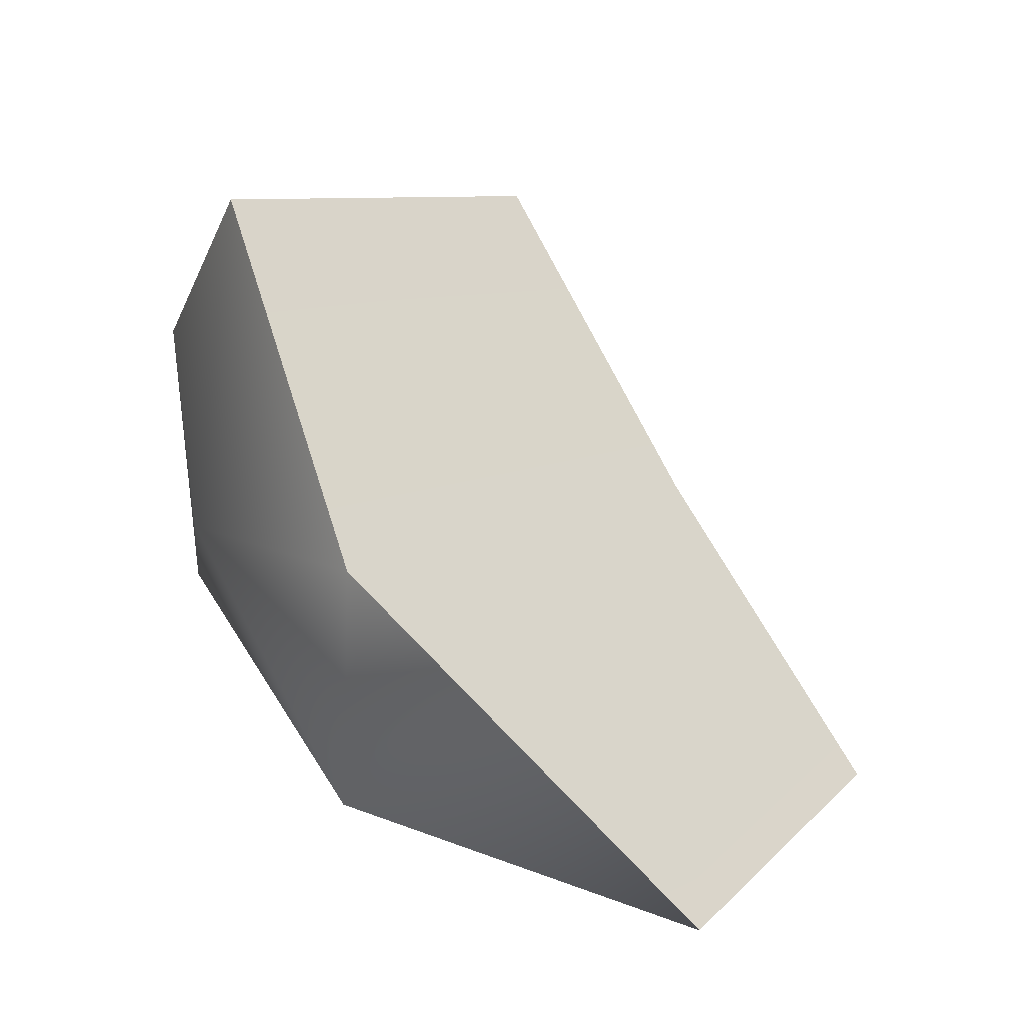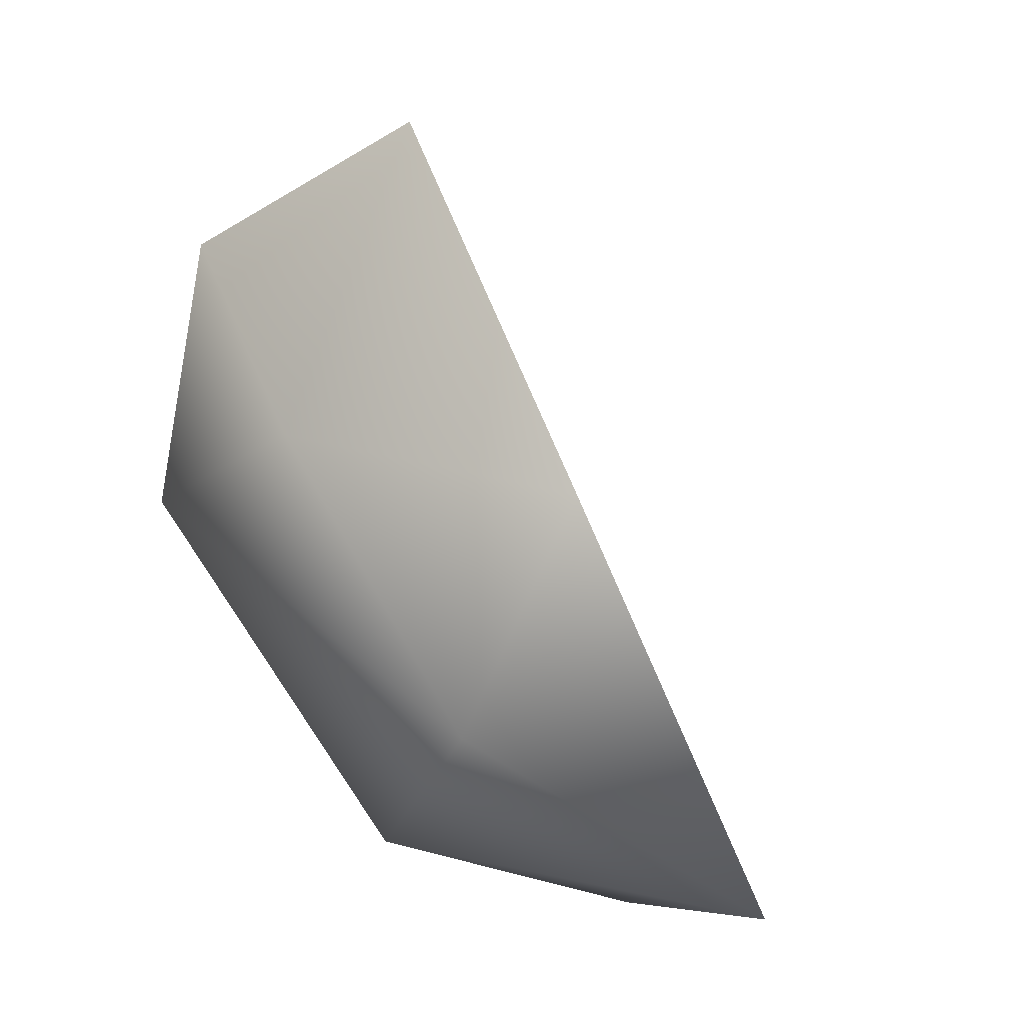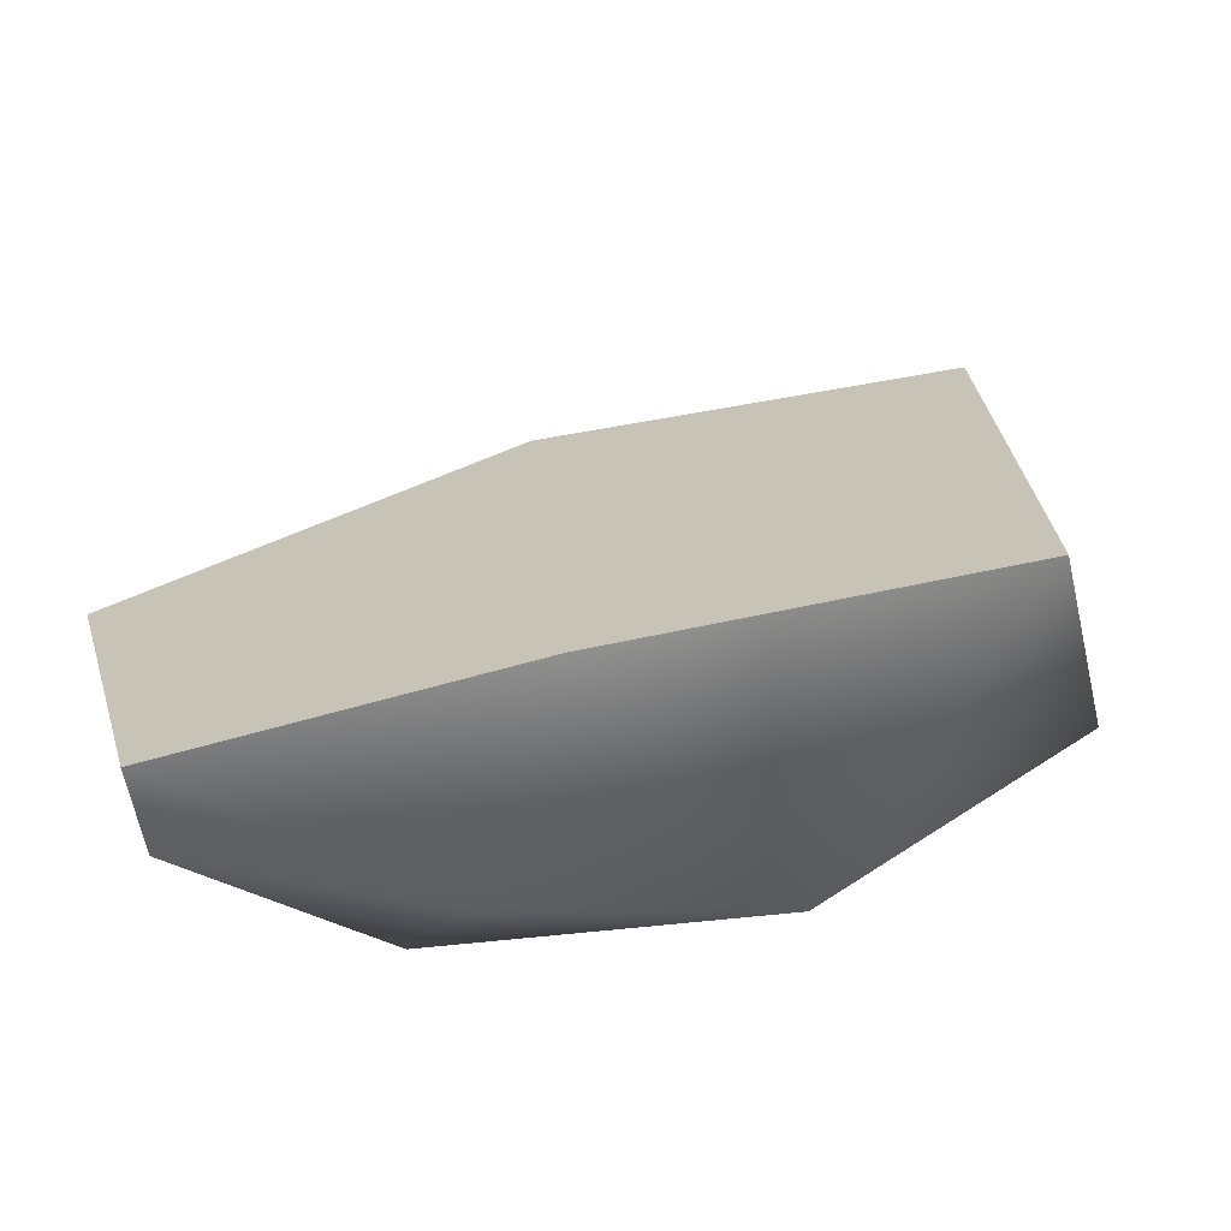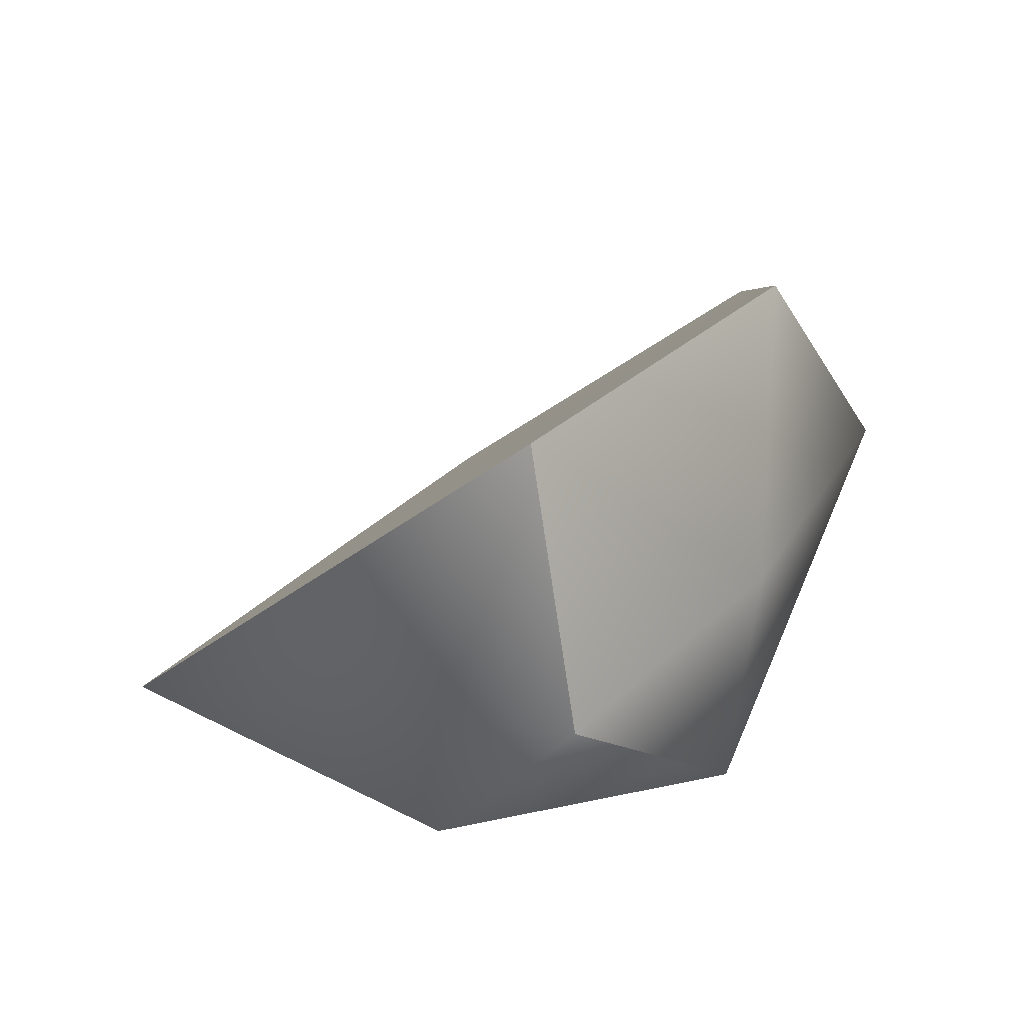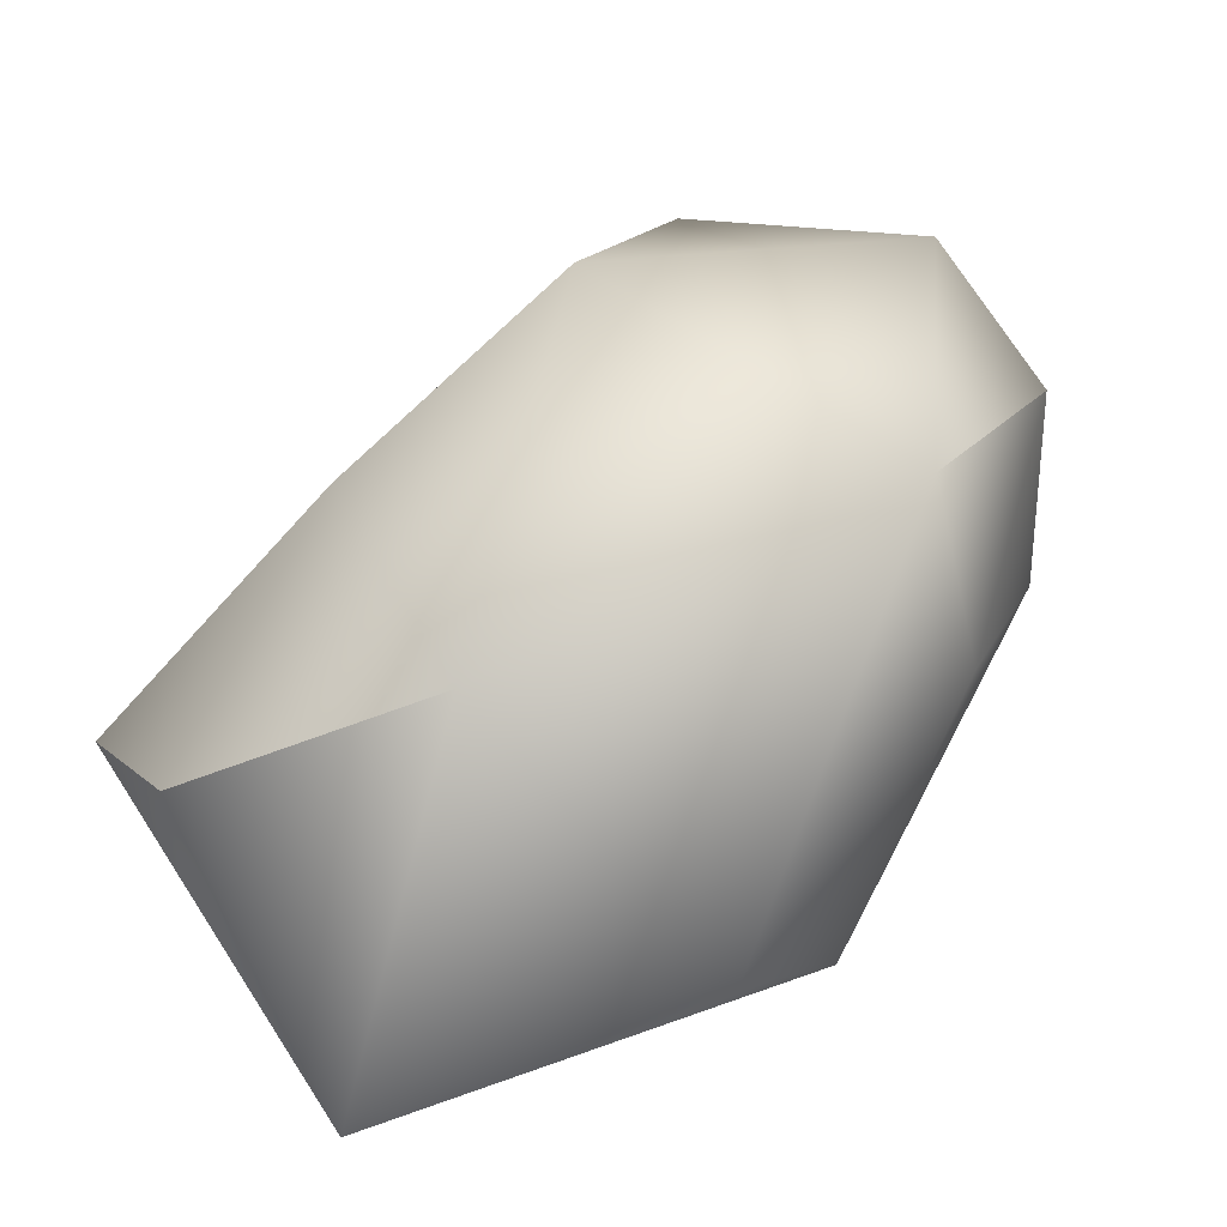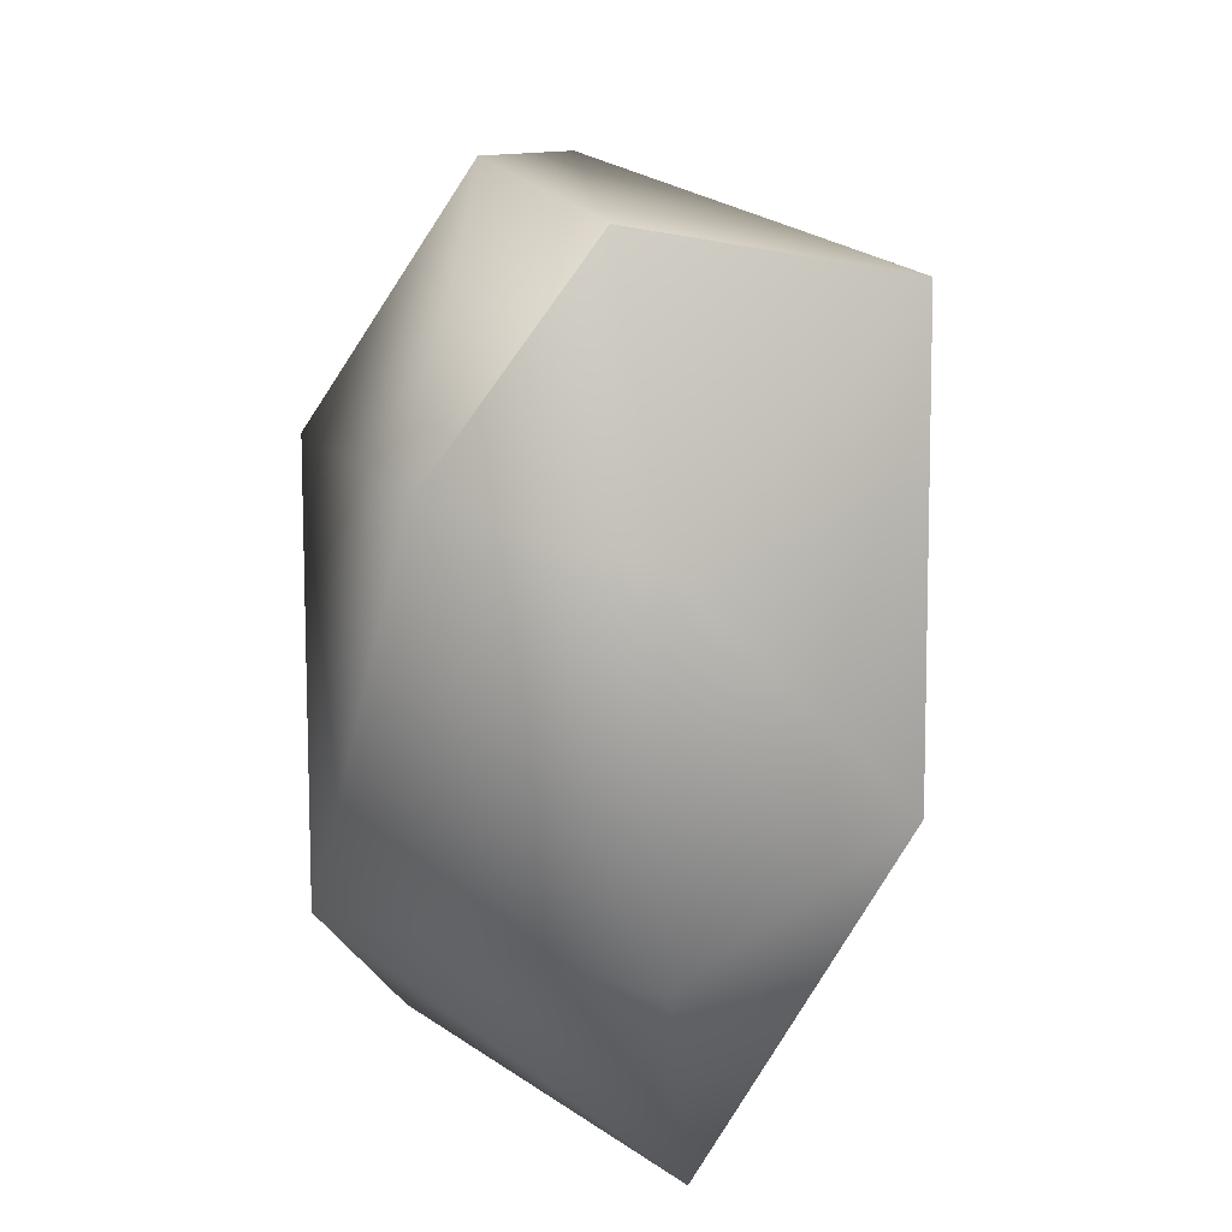
<metadata>
{"format":"obj","ext":"obj","renderer":"f3d","projection":"perspective","resolution":1024,"background":"white","views":[{"elev":59.0,"azim":-168.8,"up":"+Y"},{"elev":-44.3,"azim":145.2,"up":"+Z"},{"elev":-16.9,"azim":-41.8,"up":"+Y"},{"elev":30.9,"azim":63.2,"up":"+Y"},{"elev":-39.1,"azim":23.0,"up":"+Z"},{"elev":-26.1,"azim":93.8,"up":"+Z"}]}
</metadata>
<code>
o StoneFloor_FragmentThree_LOD1
v -3.994 4.411 -5.556
v 4.369 7.706 2.828
v 1.365 7.43 -2.699
v 1.02 3.246 7.165
v -6.006 1.177 -1.285
v -2.484 2.42 2.545
v 4.845 2.435 4.43
v 5.685 4.051 2.841
v 1.001 -0.2265 2.974
v 4.274 4.58 -0.841
v -4.572 0.5807 -2.828
v -0.4448 -0.04754 -3.001
v 4.742 1.755 -0.1273
v 1.131 4.421 -4.696
v -2.131 -0.2408 0.4609
f 2 3 6 4
f 6 3 1 5
f 8 2 4 7
f 5 11 15 6
f 9 4 6
f 7 4 9
f 9 13 7
f 10 14 3 2
f 11 5 1
f 1 3 14
f 12 14 13
f 10 8 13
f 2 8 10
f 13 8 7
f 11 12 15
f 14 10 13
f 15 12 9
f 14 12 1
f 6 15 9
f 12 11 1
f 9 12 13

</code>
